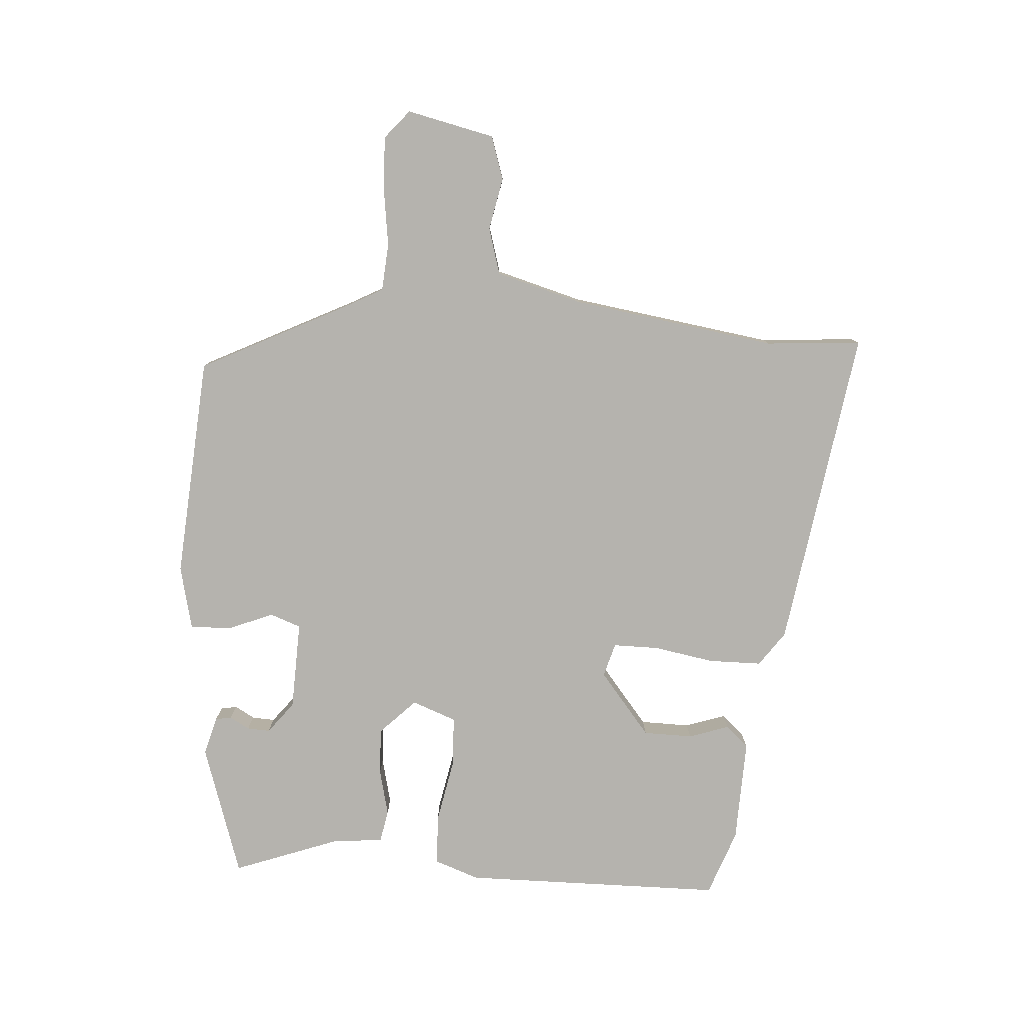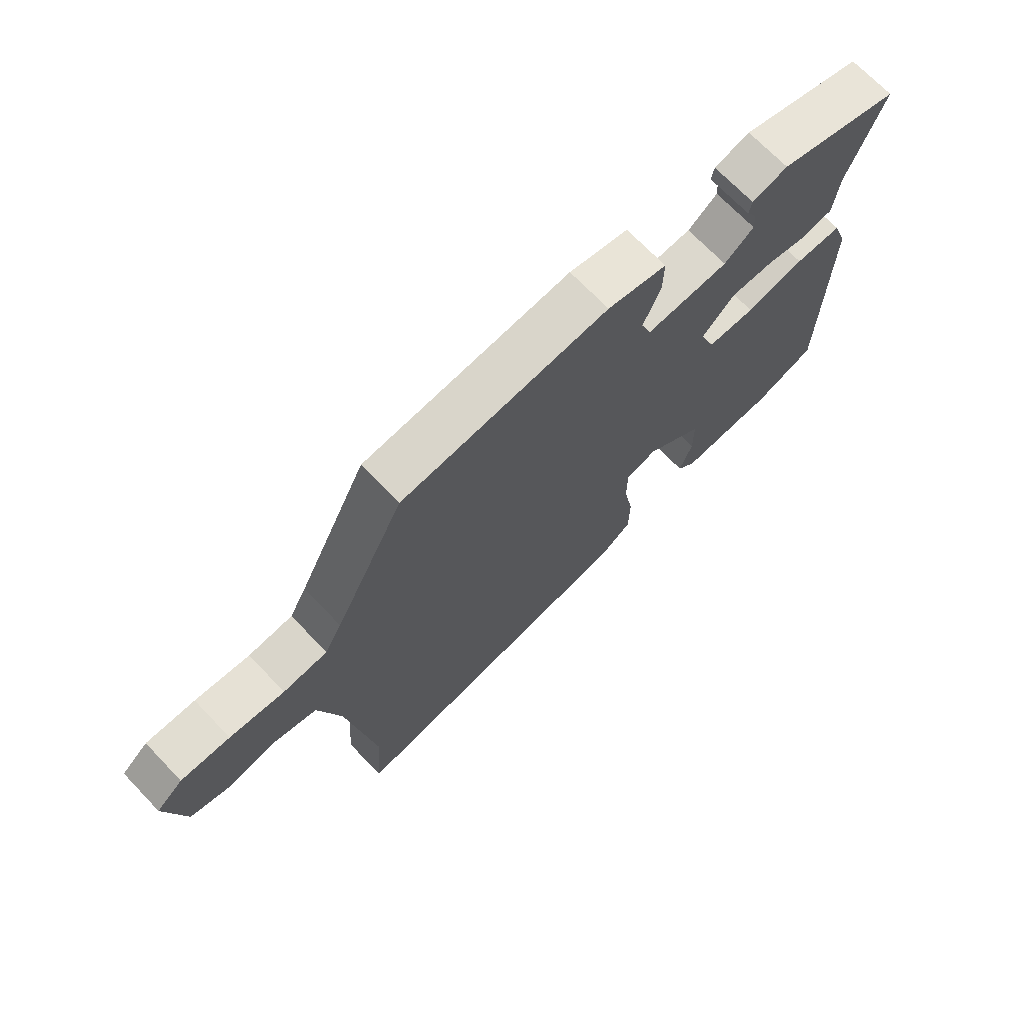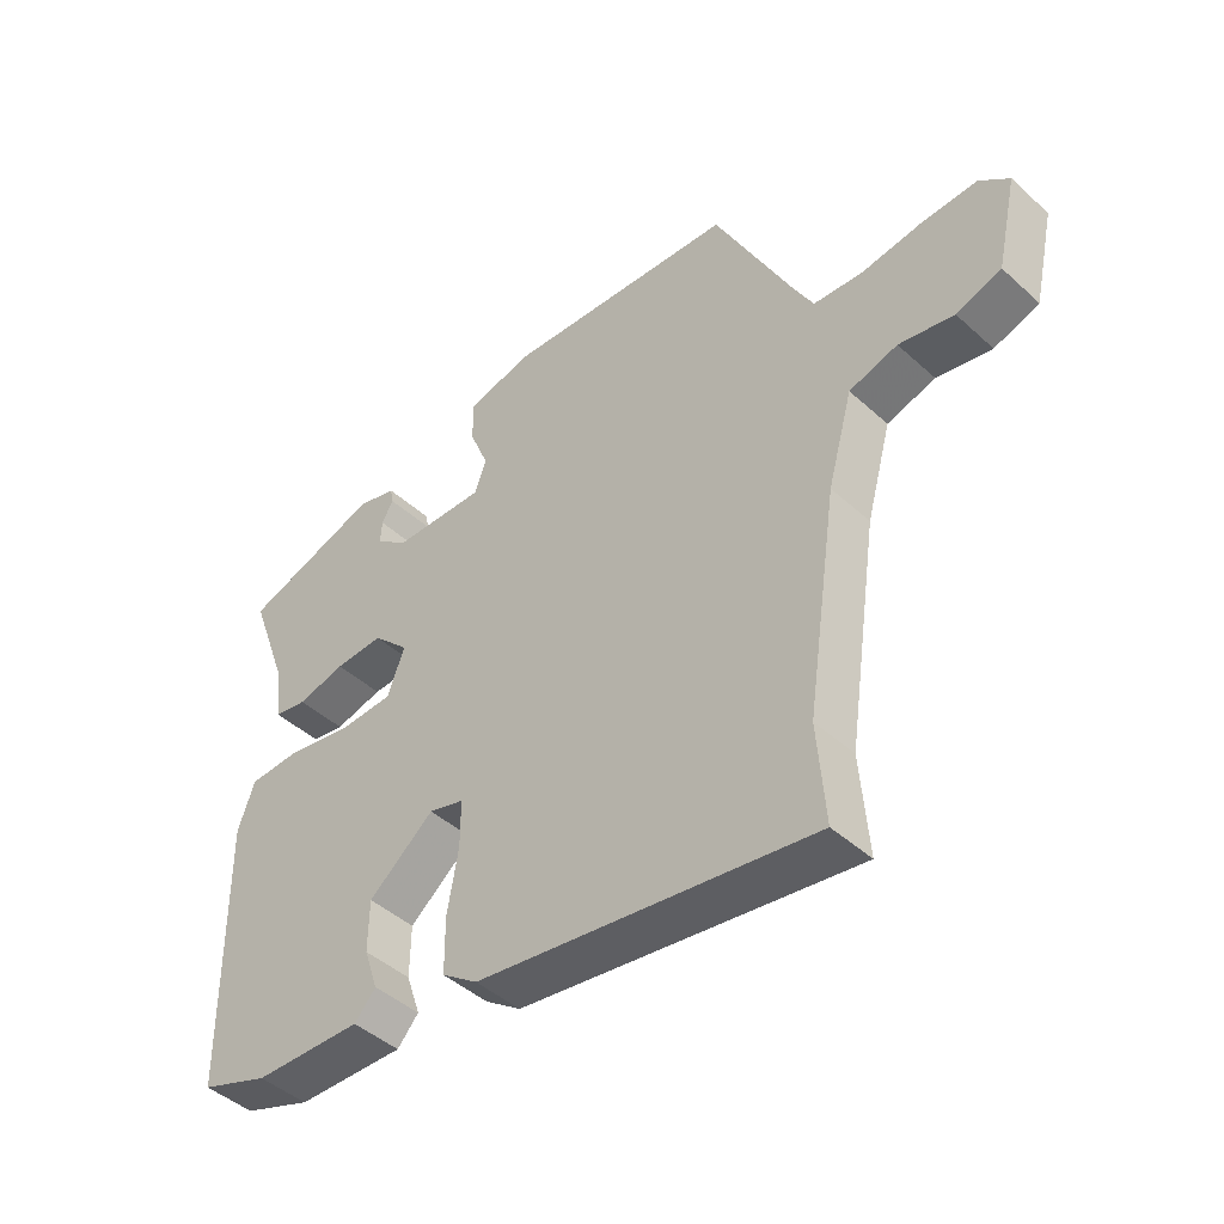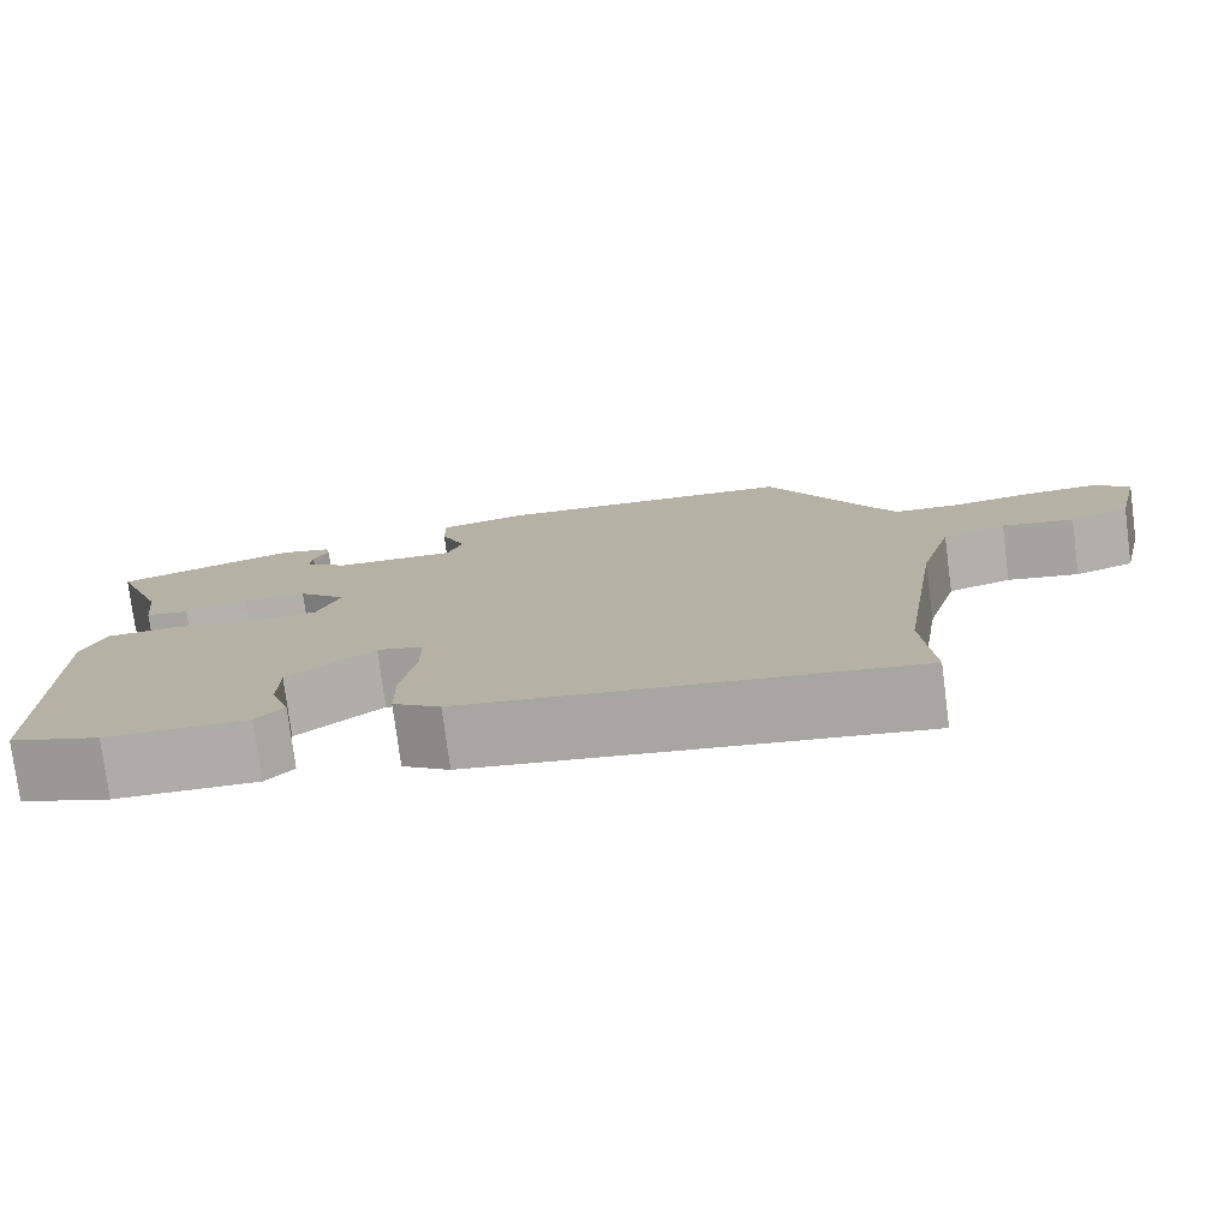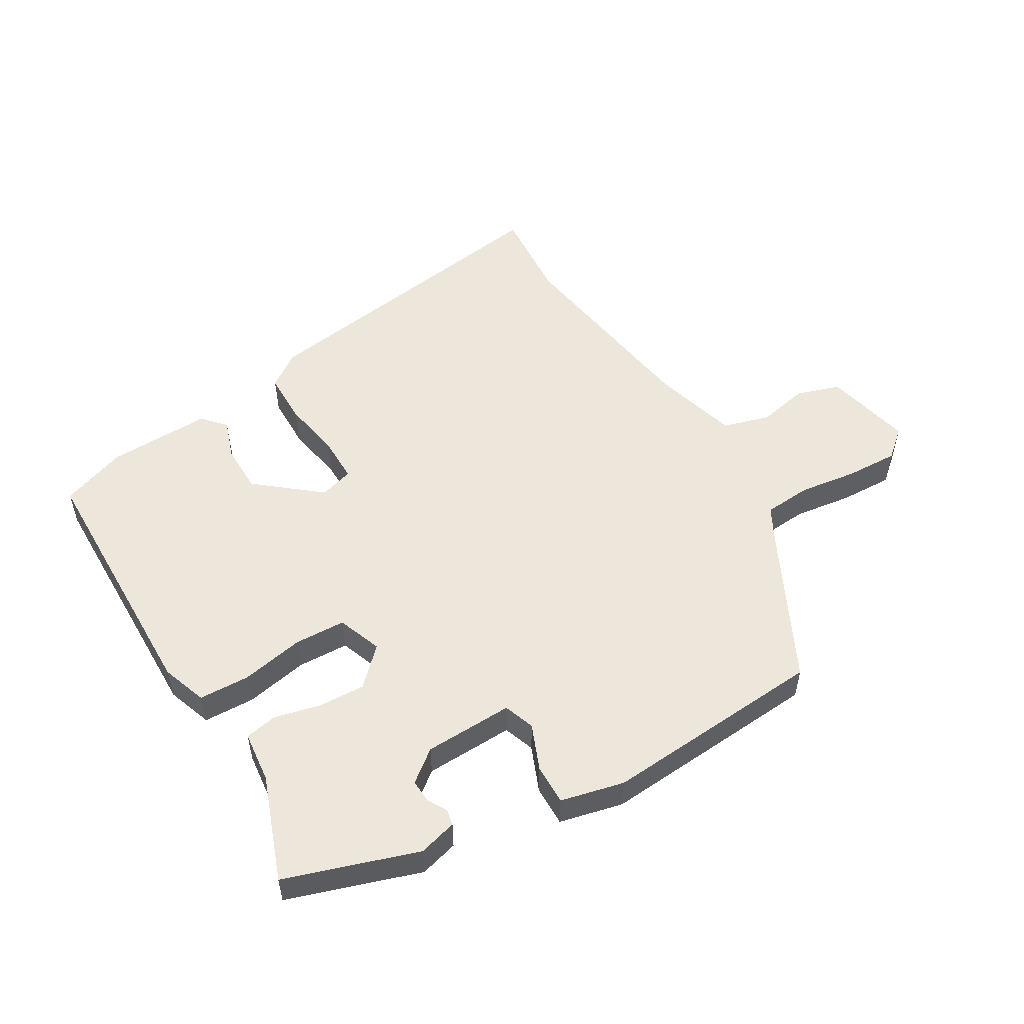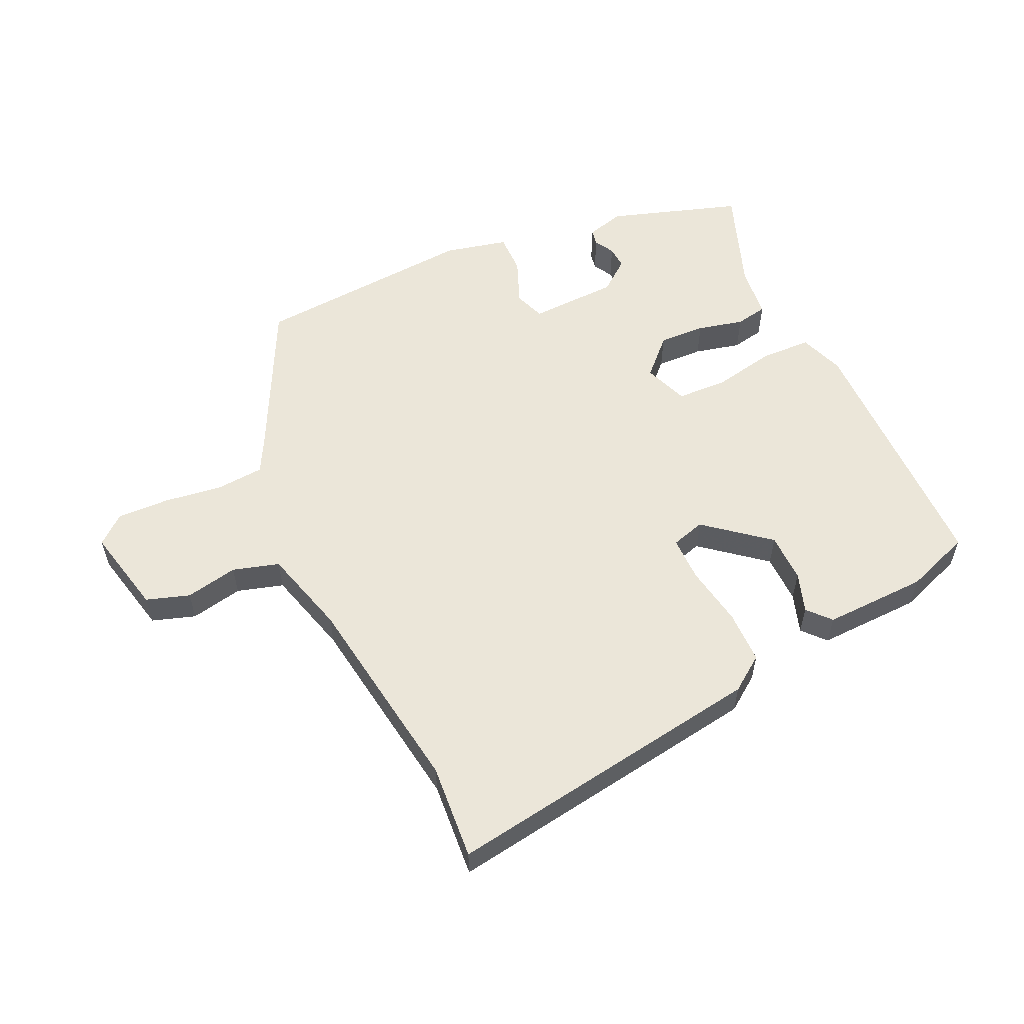
<metadata>
{"format":"obj","ext":"obj","renderer":"f3d","projection":"perspective","resolution":1024,"background":"white","views":[{"elev":-80.0,"azim":86.1,"up":"+Y"},{"elev":70.6,"azim":136.2,"up":"+Z"},{"elev":-45.1,"azim":43.8,"up":"+Z"},{"elev":-77.4,"azim":7.4,"up":"+Z"},{"elev":52.7,"azim":-30.6,"up":"+Y"},{"elev":56.4,"azim":155.1,"up":"+Y"}]}
</metadata>
<code>
v 0.393 0.07 0.498
v 0.515 0.07 0.254
v 0.545 0.07 0.198
v 0.622 0.07 0.192
v 0.717 0.07 0.205
v 0.802 0.07 0.208
v 0.848 0.07 0.169
v 0.816 0.07 0.027
v 0.746 0.07 0.004
v 0.661 0.07 0.021
v 0.586 0.07 -0.001
v 0.547 0.07 -0.141
v 0.498 0.07 -0.473
v 0.51 0.07 -0.628
v -0.014 0.07 -0.548
v -0.07 0.07 -0.508
v -0.071 0.07 -0.422
v -0.054 0.07 -0.324
v -0.054 0.07 -0.25
v -0.109 0.07 -0.234
v -0.211 0.07 -0.317
v -0.212 0.07 -0.397
v -0.19 0.07 -0.462
v -0.223 0.07 -0.499
v -0.391 0.07 -0.494
v -0.498 0.07 -0.455
v -0.503 0.07 -0.032
v -0.477 0.07 0.041
v -0.395 0.07 0.044
v -0.293 0.07 0.024
v -0.21 0.07 0.027
v -0.183 0.07 0.099
v -0.24 0.07 0.156
v -0.316 0.07 0.153
v -0.391 0.07 0.135
v -0.443 0.07 0.145
v -0.452 0.07 0.229
v -0.514 0.07 0.398
v -0.3 0.07 0.468
v -0.238 0.07 0.451
v -0.233 0.07 0.425
v -0.251 0.07 0.393
v -0.253 0.07 0.356
v -0.202 0.07 0.316
v -0.058 0.07 0.311
v -0.04 0.07 0.361
v -0.07 0.07 0.435
v -0.071 0.07 0.501
v 0.032 0.07 0.525
v 0.393 0 0.498
v 0.515 0 0.254
v 0.545 0 0.198
v 0.622 0 0.192
v 0.717 0 0.205
v 0.802 0 0.208
v 0.848 0 0.169
v 0.816 0 0.027
v 0.746 0 0.004
v 0.661 0 0.021
v 0.586 0 -0.001
v 0.547 0 -0.141
v 0.498 0 -0.473
v 0.51 0 -0.628
v -0.014 0 -0.548
v -0.07 0 -0.508
v -0.071 0 -0.422
v -0.054 0 -0.324
v -0.054 0 -0.25
v -0.109 0 -0.234
v -0.211 0 -0.317
v -0.212 0 -0.397
v -0.19 0 -0.462
v -0.223 0 -0.499
v -0.391 0 -0.494
v -0.498 0 -0.455
v -0.503 0 -0.032
v -0.477 0 0.041
v -0.395 0 0.044
v -0.293 0 0.024
v -0.21 0 0.027
v -0.183 0 0.099
v -0.24 0 0.156
v -0.316 0 0.153
v -0.391 0 0.135
v -0.443 0 0.145
v -0.452 0 0.229
v -0.514 0 0.398
v -0.3 0 0.468
v -0.238 0 0.451
v -0.233 0 0.425
v -0.251 0 0.393
v -0.253 0 0.356
v -0.202 0 0.316
v -0.058 0 0.311
v -0.04 0 0.361
v -0.07 0 0.435
v -0.071 0 0.501
v 0.032 0 0.525
f 46 47 48 49
f 45 46 49 1
f 39 40 41 42
f 37 38 39 42
f 37 42 43
f 34 35 36 37
f 33 34 37 43
f 32 33 43 44
f 27 28 29 30
f 27 30 31
f 26 27 31
f 25 26 31
f 22 23 24 25
f 21 22 25 31
f 20 21 31 32
f 15 16 17 18
f 13 14 15 18
f 12 13 18 19
f 11 12 19 20
f 7 8 9 10
f 7 10 11
f 4 5 6 7
f 3 4 7 11
f 2 3 11 20
f 45 1 2 20
f 20 32 44 45
f 98 97 96 95
f 50 98 95 94
f 91 90 89 88
f 91 88 87 86
f 92 91 86
f 86 85 84 83
f 92 86 83 82
f 93 92 82 81
f 79 78 77 76
f 80 79 76
f 80 76 75
f 80 75 74
f 74 73 72 71
f 80 74 71 70
f 81 80 70 69
f 67 66 65 64
f 67 64 63 62
f 68 67 62 61
f 69 68 61 60
f 59 58 57 56
f 60 59 56
f 56 55 54 53
f 60 56 53 52
f 69 60 52 51
f 69 51 50 94
f 94 93 81 69
f 1 50 51 2
f 2 51 52 3
f 3 52 53 4
f 4 53 54 5
f 5 54 55 6
f 6 55 56 7
f 7 56 57 8
f 8 57 58 9
f 9 58 59 10
f 10 59 60 11
f 11 60 61 12
f 12 61 62 13
f 13 62 63 14
f 14 63 64 15
f 15 64 65 16
f 16 65 66 17
f 17 66 67 18
f 18 67 68 19
f 19 68 69 20
f 20 69 70 21
f 21 70 71 22
f 22 71 72 23
f 23 72 73 24
f 24 73 74 25
f 25 74 75 26
f 26 75 76 27
f 27 76 77 28
f 28 77 78 29
f 29 78 79 30
f 30 79 80 31
f 31 80 81 32
f 32 81 82 33
f 33 82 83 34
f 34 83 84 35
f 35 84 85 36
f 36 85 86 37
f 37 86 87 38
f 38 87 88 39
f 39 88 89 40
f 40 89 90 41
f 41 90 91 42
f 42 91 92 43
f 43 92 93 44
f 44 93 94 45
f 45 94 95 46
f 46 95 96 47
f 47 96 97 48
f 48 97 98 49
f 49 98 50 1

</code>
